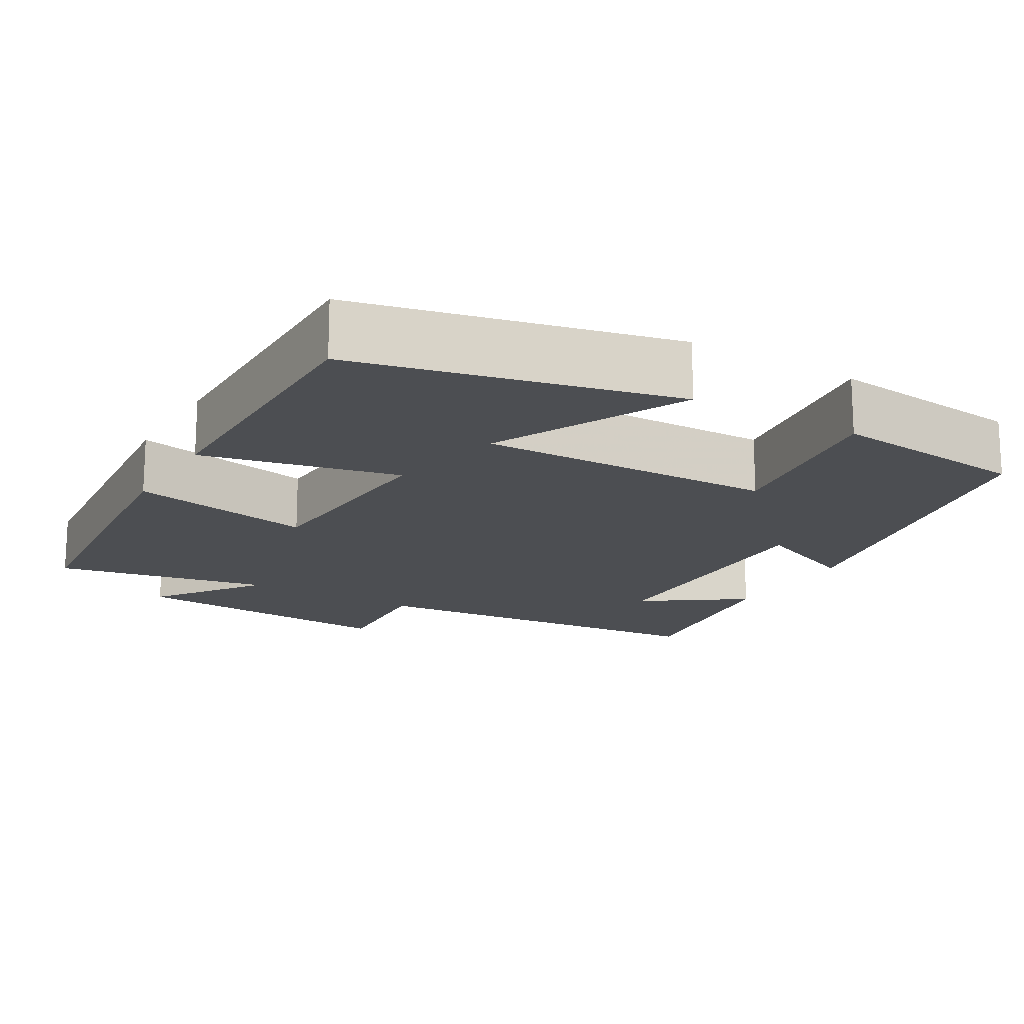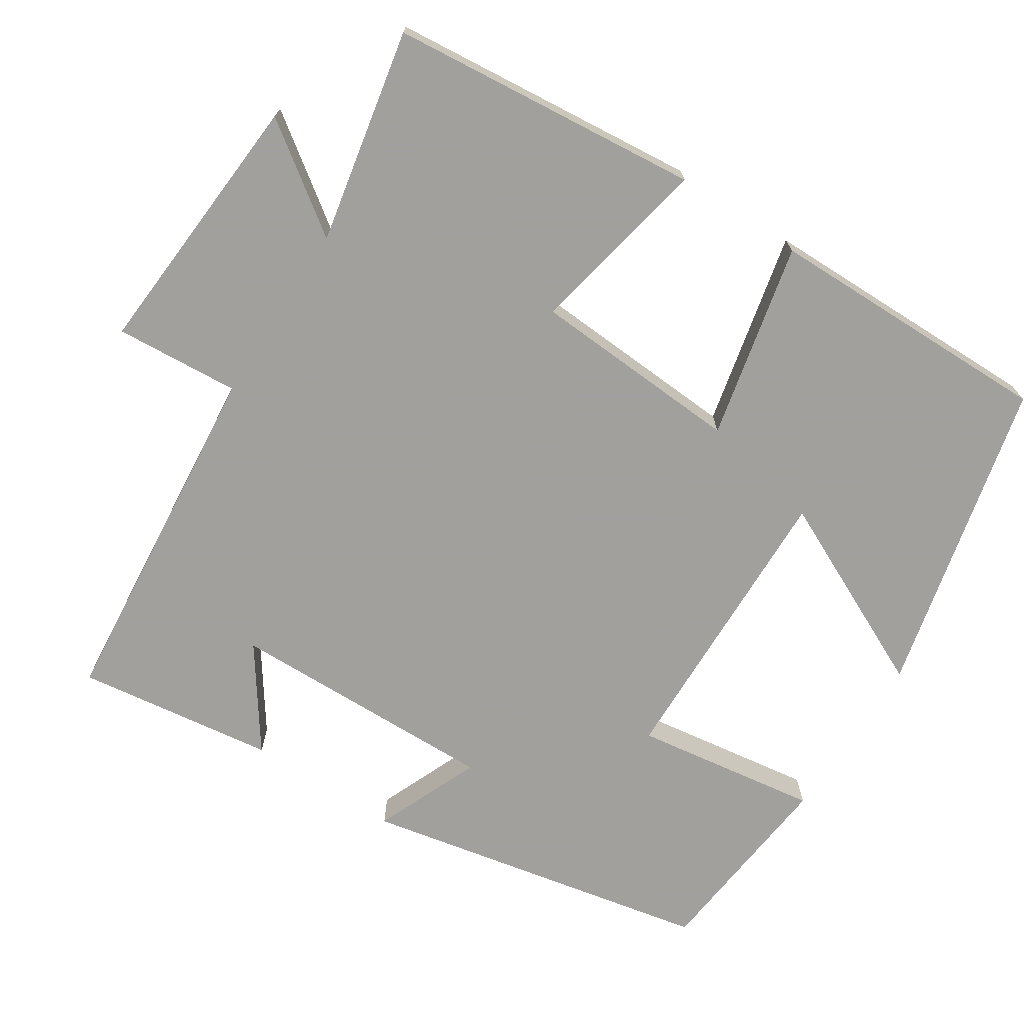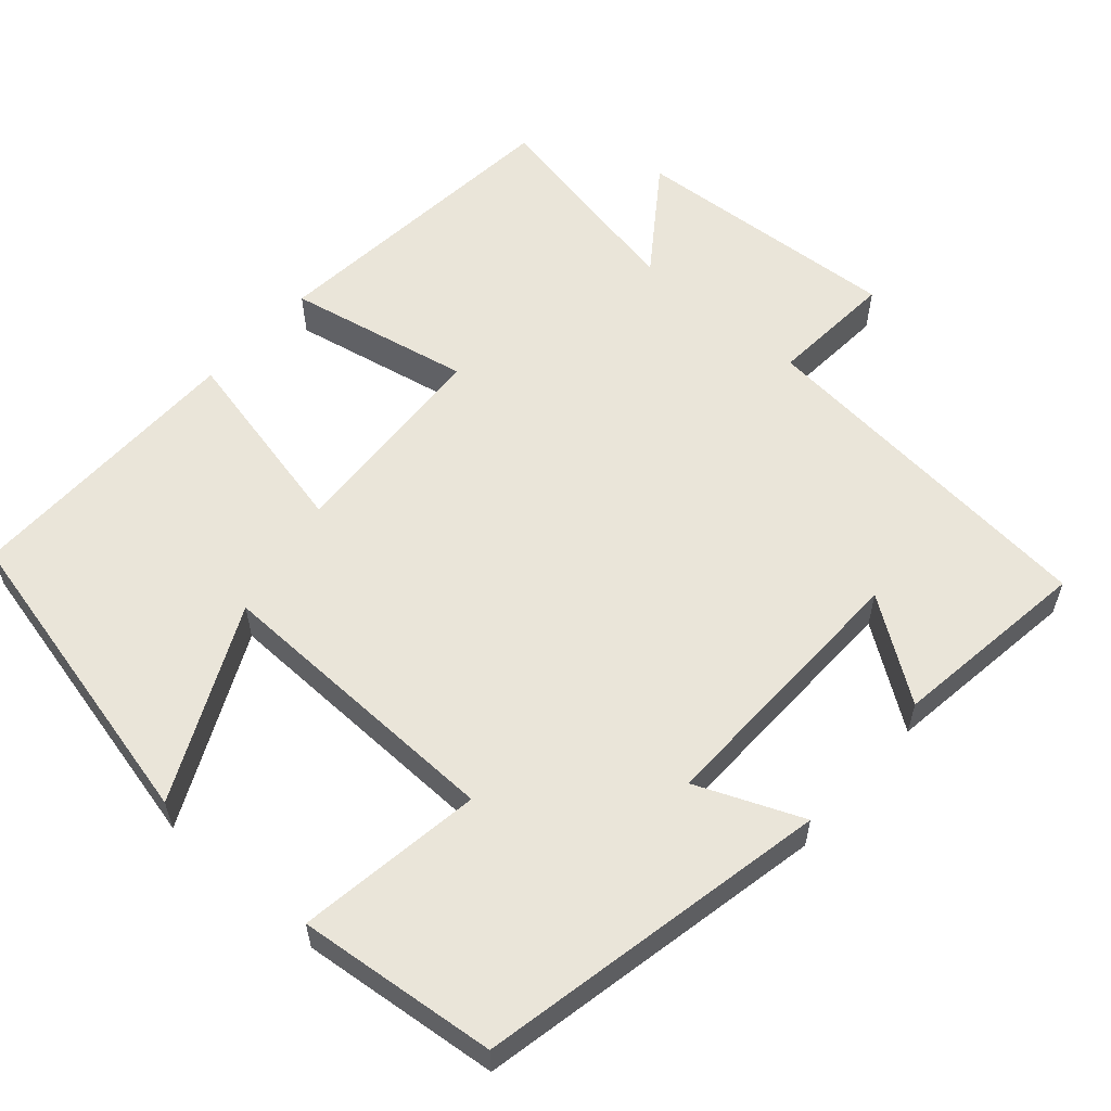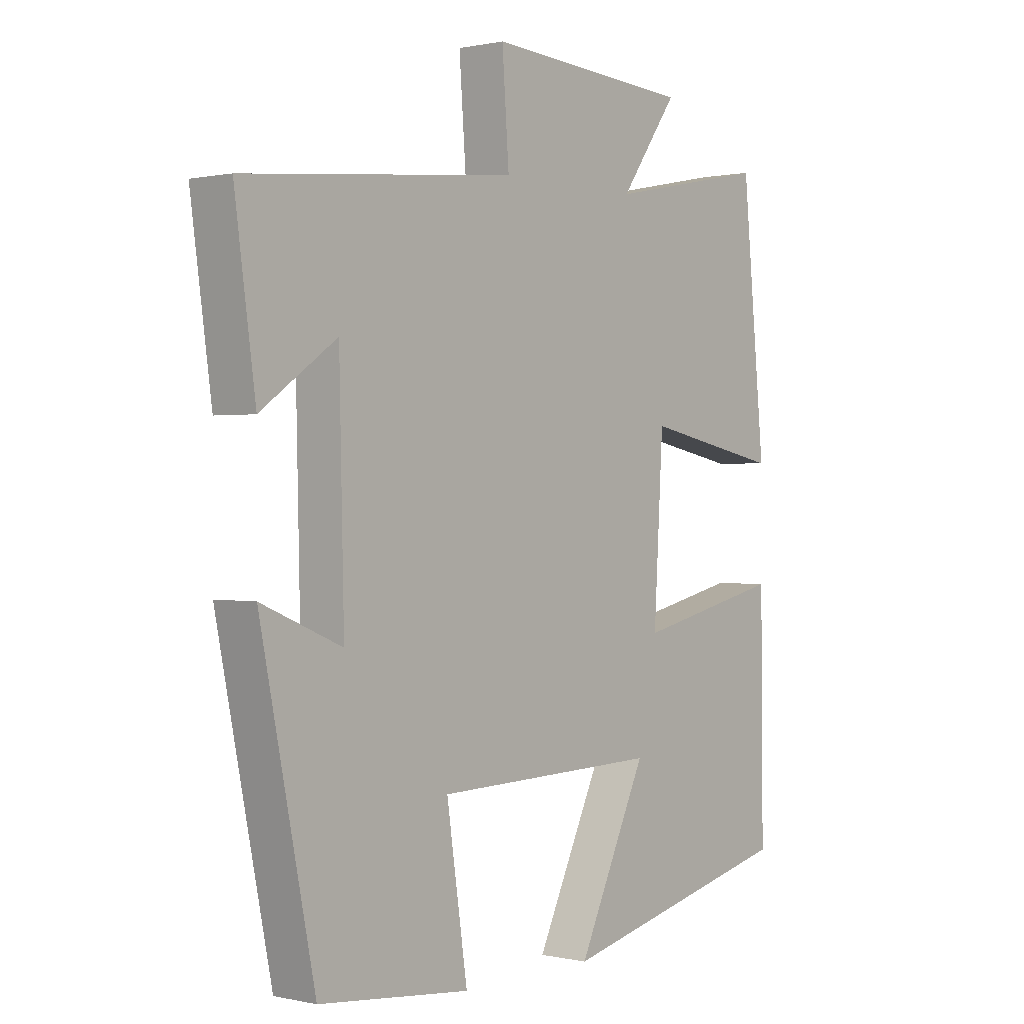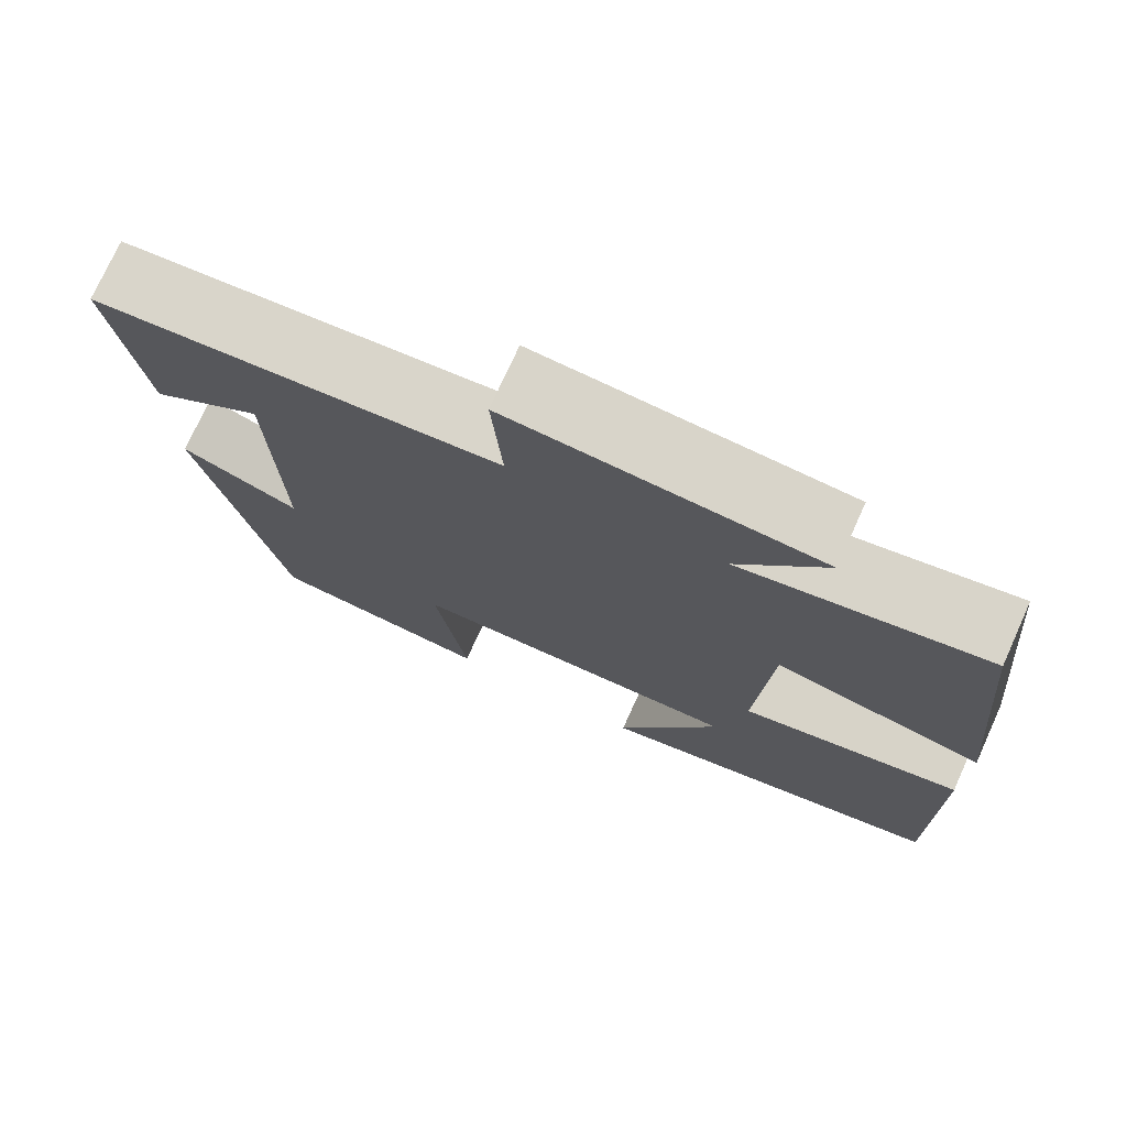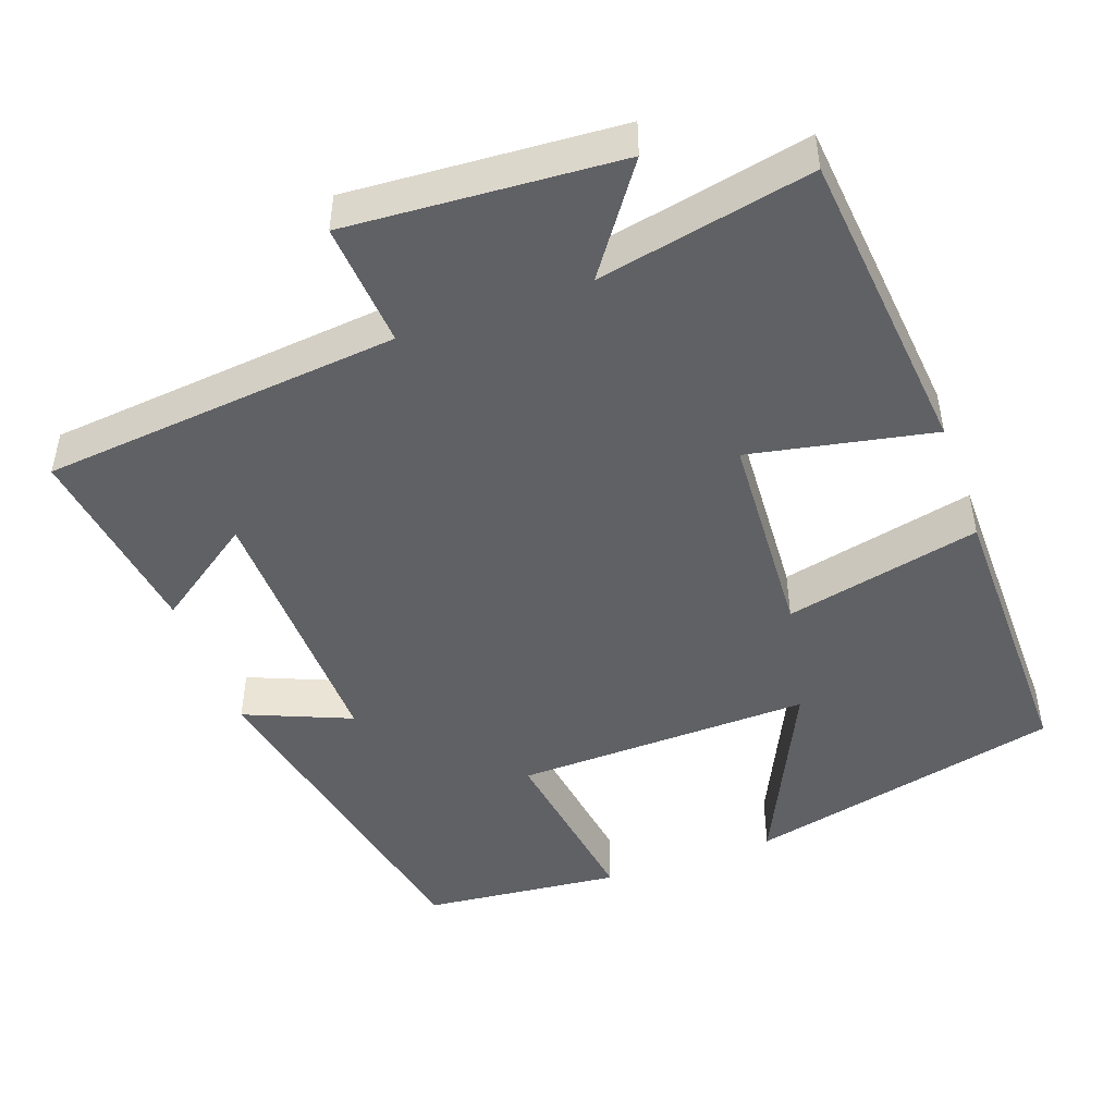
<metadata>
{"format":"obj","ext":"obj","renderer":"f3d","projection":"perspective","resolution":1024,"background":"white","views":[{"elev":-17.0,"azim":149.3,"up":"+Y"},{"elev":-71.7,"azim":57.0,"up":"+Y"},{"elev":57.8,"azim":-138.7,"up":"+Y"},{"elev":0.5,"azim":-50.5,"up":"+Z"},{"elev":75.0,"azim":24.4,"up":"+Z"},{"elev":-47.4,"azim":19.8,"up":"+Y"}]}
</metadata>
<code>
v 0.46 0.07 0.557
v 0.5 0.07 0.148
v 0.259 0.07 0.196
v 0.243 0.07 -0.082
v 0.5 0.07 -0.024
v 0.504 0.07 -0.403
v 0.089 0.07 -0.5
v 0.209 0.07 -0.247
v -0.181 0.07 -0.257
v -0.145 0.07 -0.5
v -0.406 0.07 -0.473
v -0.5 0.07 -0.013
v -0.361 0.07 -0.071
v -0.369 0.07 0.285
v -0.5 0.07 0.193
v -0.536 0.07 0.454
v -0.065 0.07 0.5
v -0.077 0.07 0.664
v 0.279 0.07 0.64
v 0.179 0.07 0.5
v 0.46 0 0.557
v 0.5 0 0.148
v 0.259 0 0.196
v 0.243 0 -0.082
v 0.5 0 -0.024
v 0.504 0 -0.403
v 0.089 0 -0.5
v 0.209 0 -0.247
v -0.181 0 -0.257
v -0.145 0 -0.5
v -0.406 0 -0.473
v -0.5 0 -0.013
v -0.361 0 -0.071
v -0.369 0 0.285
v -0.5 0 0.193
v -0.536 0 0.454
v -0.065 0 0.5
v -0.077 0 0.664
v 0.279 0 0.64
v 0.179 0 0.5
f 17 18 19 20
f 16 17 20
f 14 15 16
f 14 16 20
f 13 14 20 1
f 11 12 13
f 10 11 13
f 9 10 13
f 8 9 13
f 5 6 7 8
f 4 5 8
f 3 4 8 13
f 1 2 3
f 1 3 13
f 40 39 38 37
f 40 37 36
f 36 35 34
f 40 36 34
f 21 40 34 33
f 33 32 31
f 33 31 30
f 33 30 29
f 33 29 28
f 28 27 26 25
f 28 25 24
f 33 28 24 23
f 23 22 21
f 33 23 21
f 1 21 22 2
f 2 22 23 3
f 3 23 24 4
f 4 24 25 5
f 5 25 26 6
f 6 26 27 7
f 7 27 28 8
f 8 28 29 9
f 9 29 30 10
f 10 30 31 11
f 11 31 32 12
f 12 32 33 13
f 13 33 34 14
f 14 34 35 15
f 15 35 36 16
f 16 36 37 17
f 17 37 38 18
f 18 38 39 19
f 19 39 40 20
f 20 40 21 1

</code>
